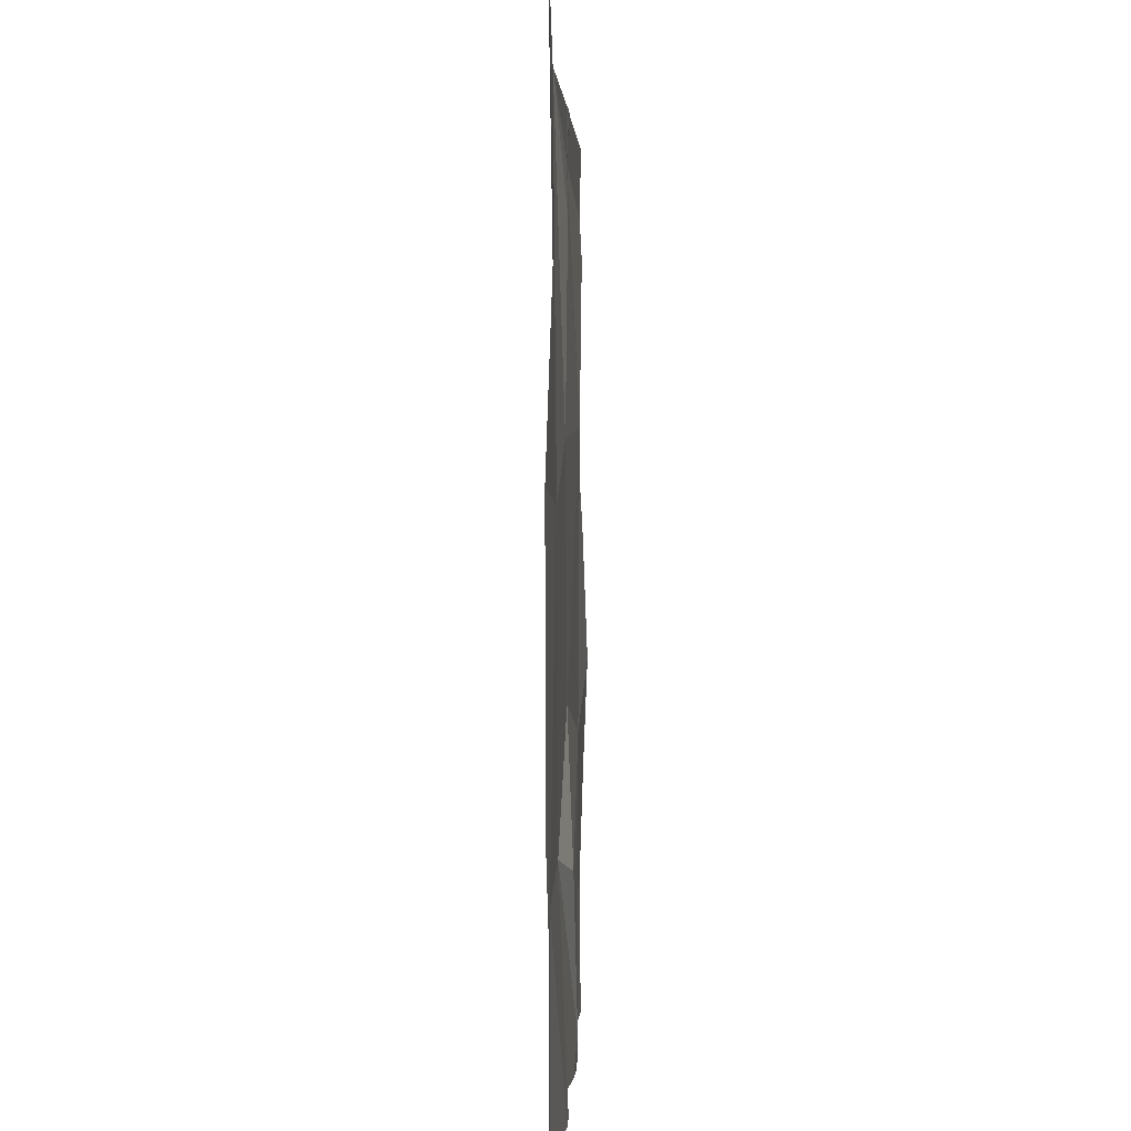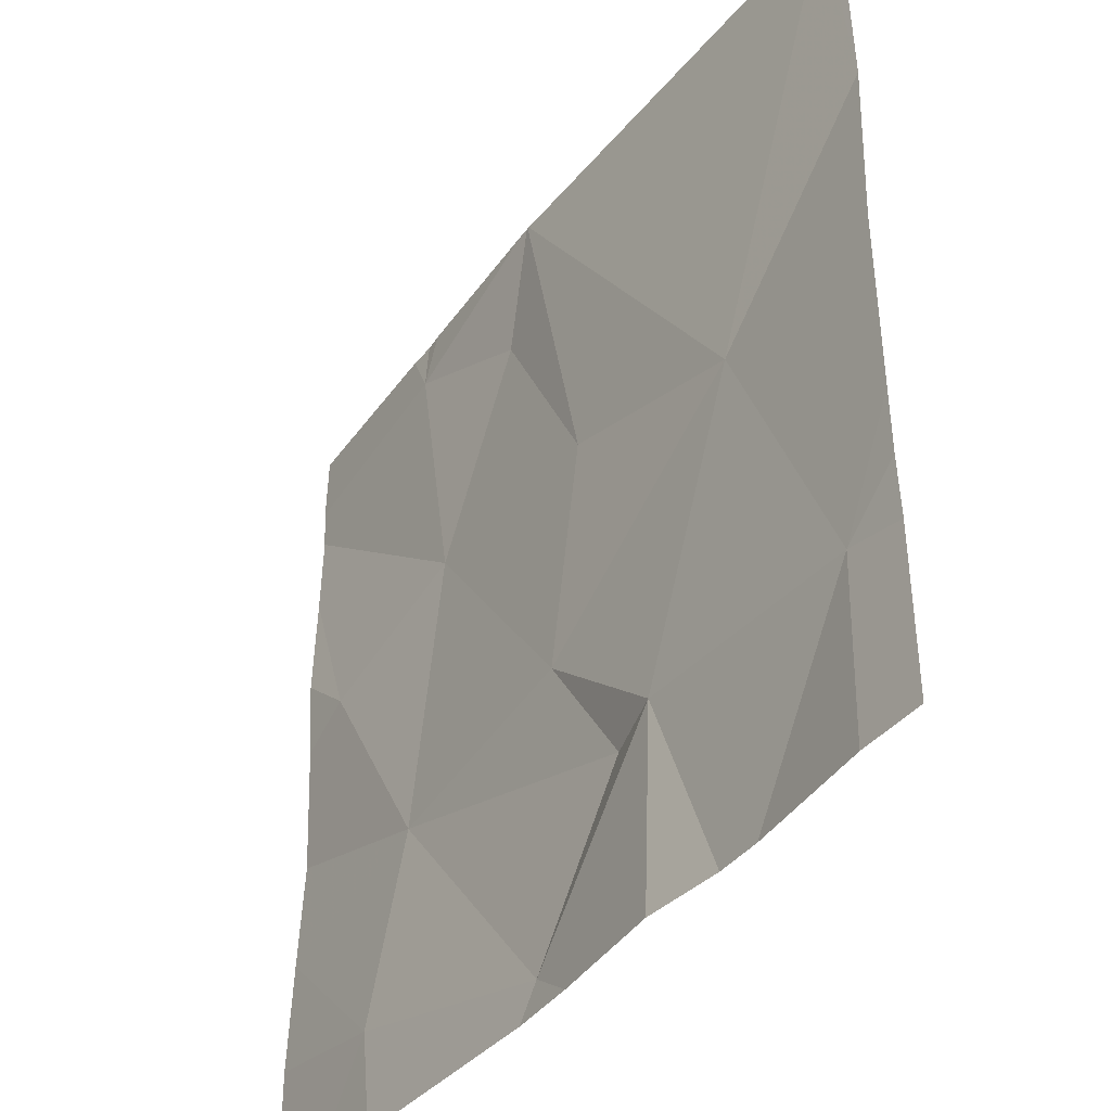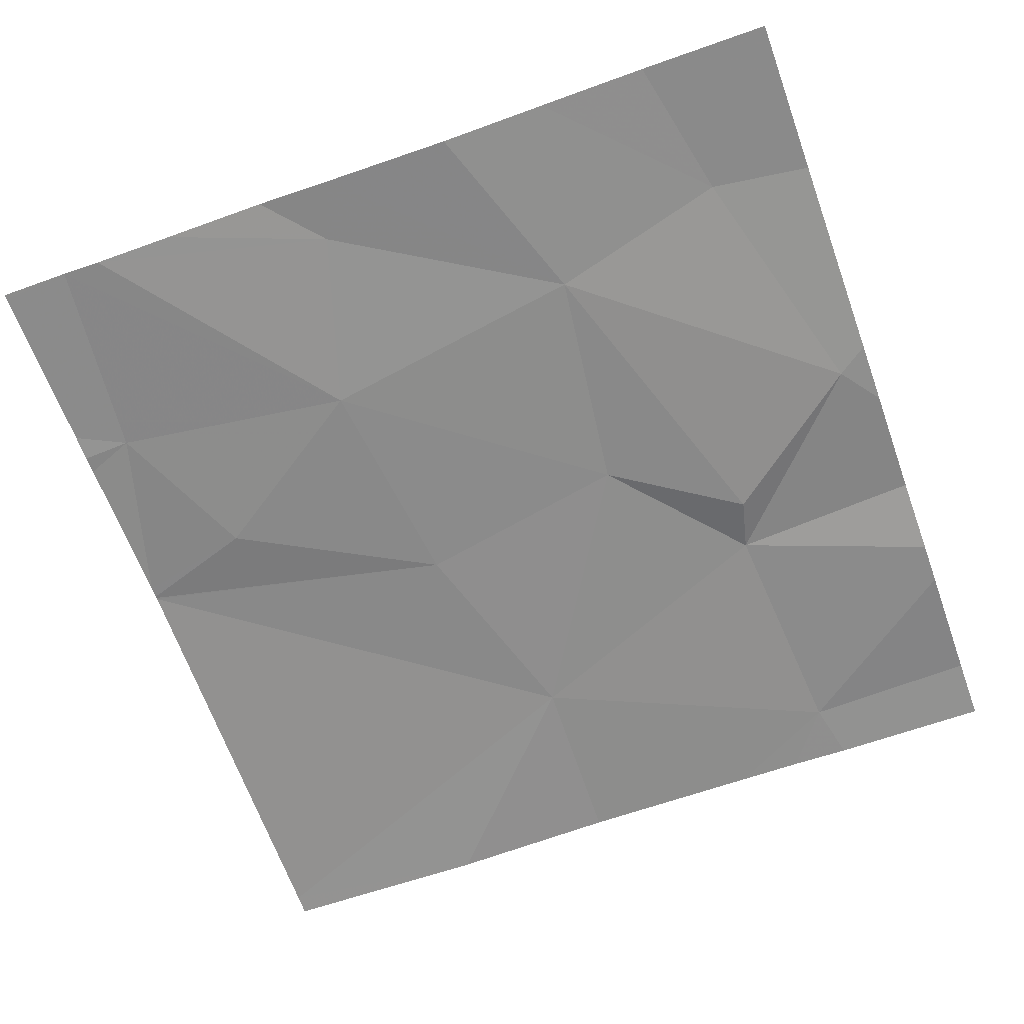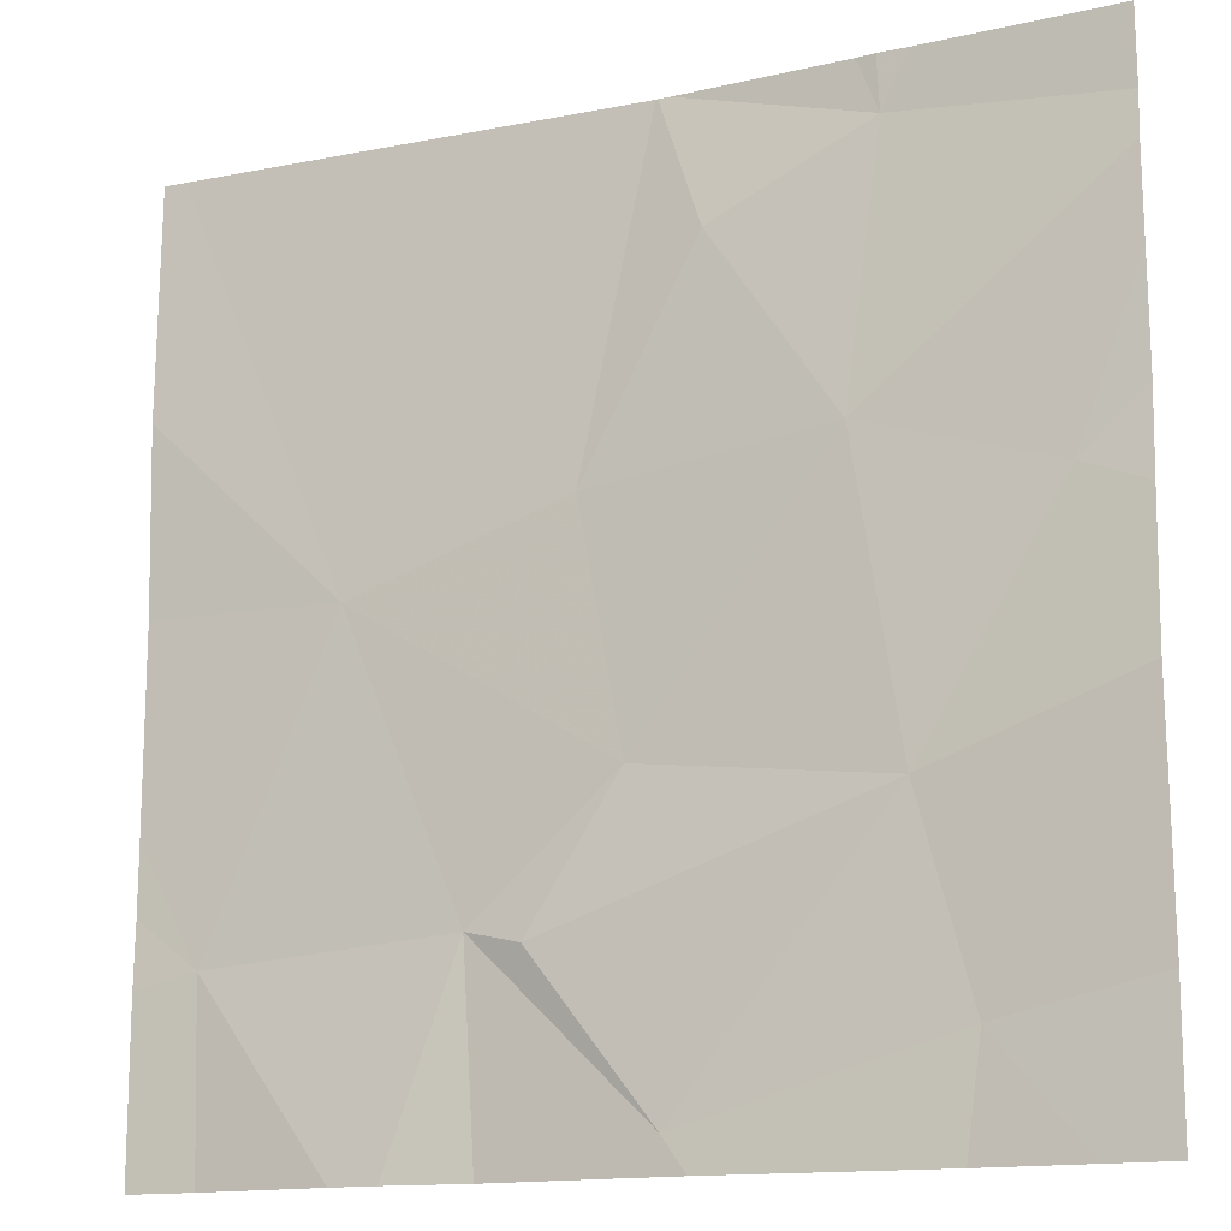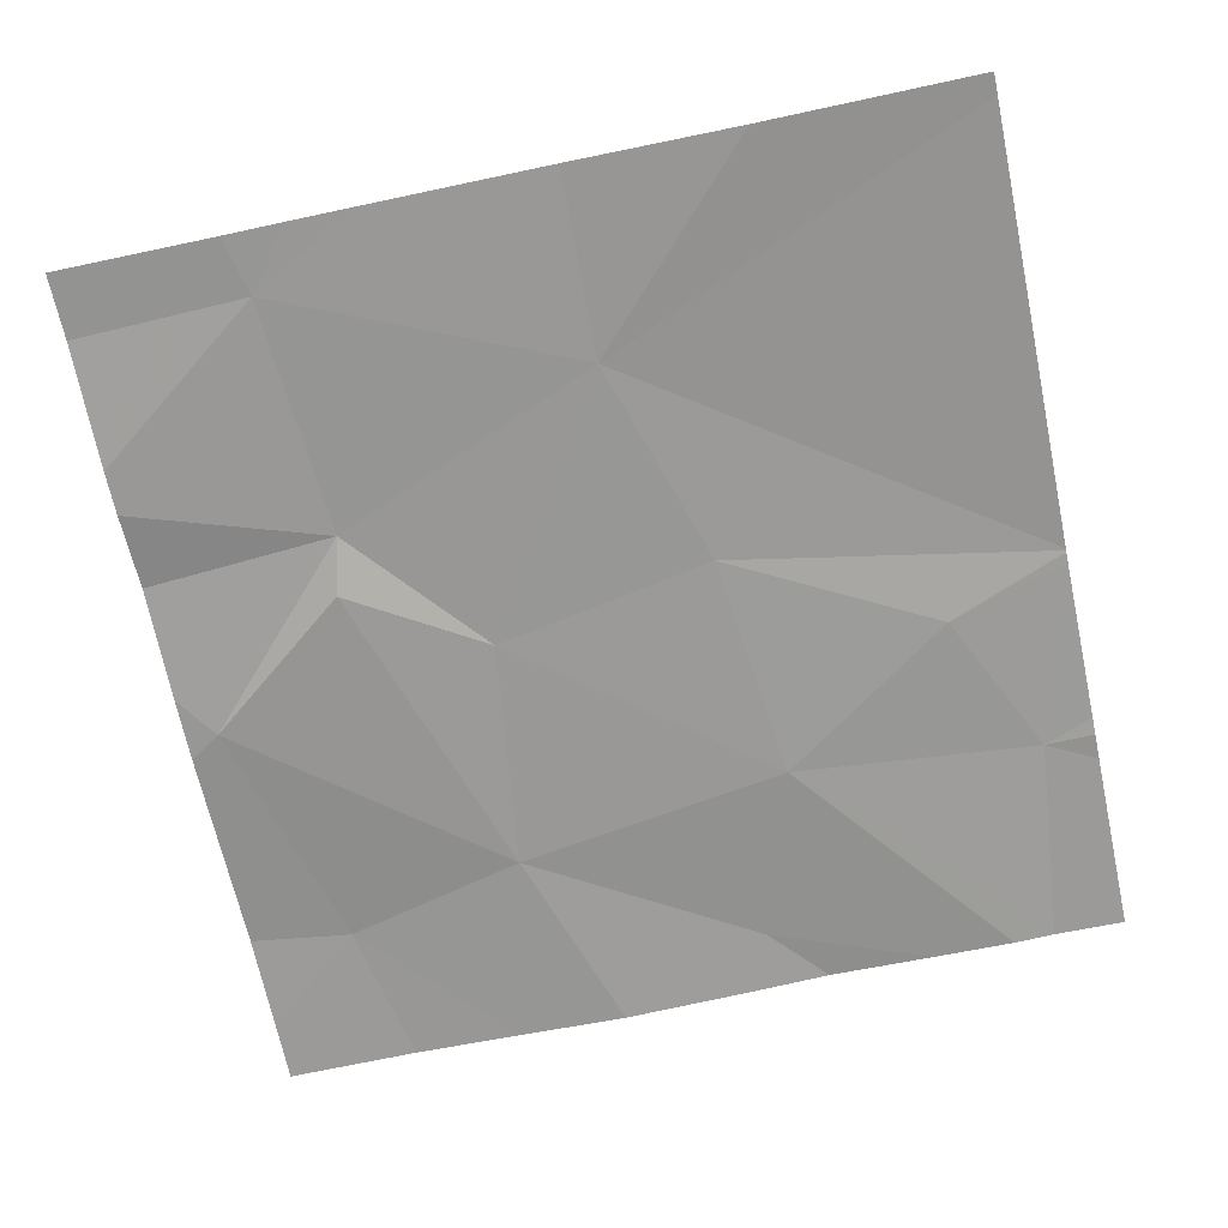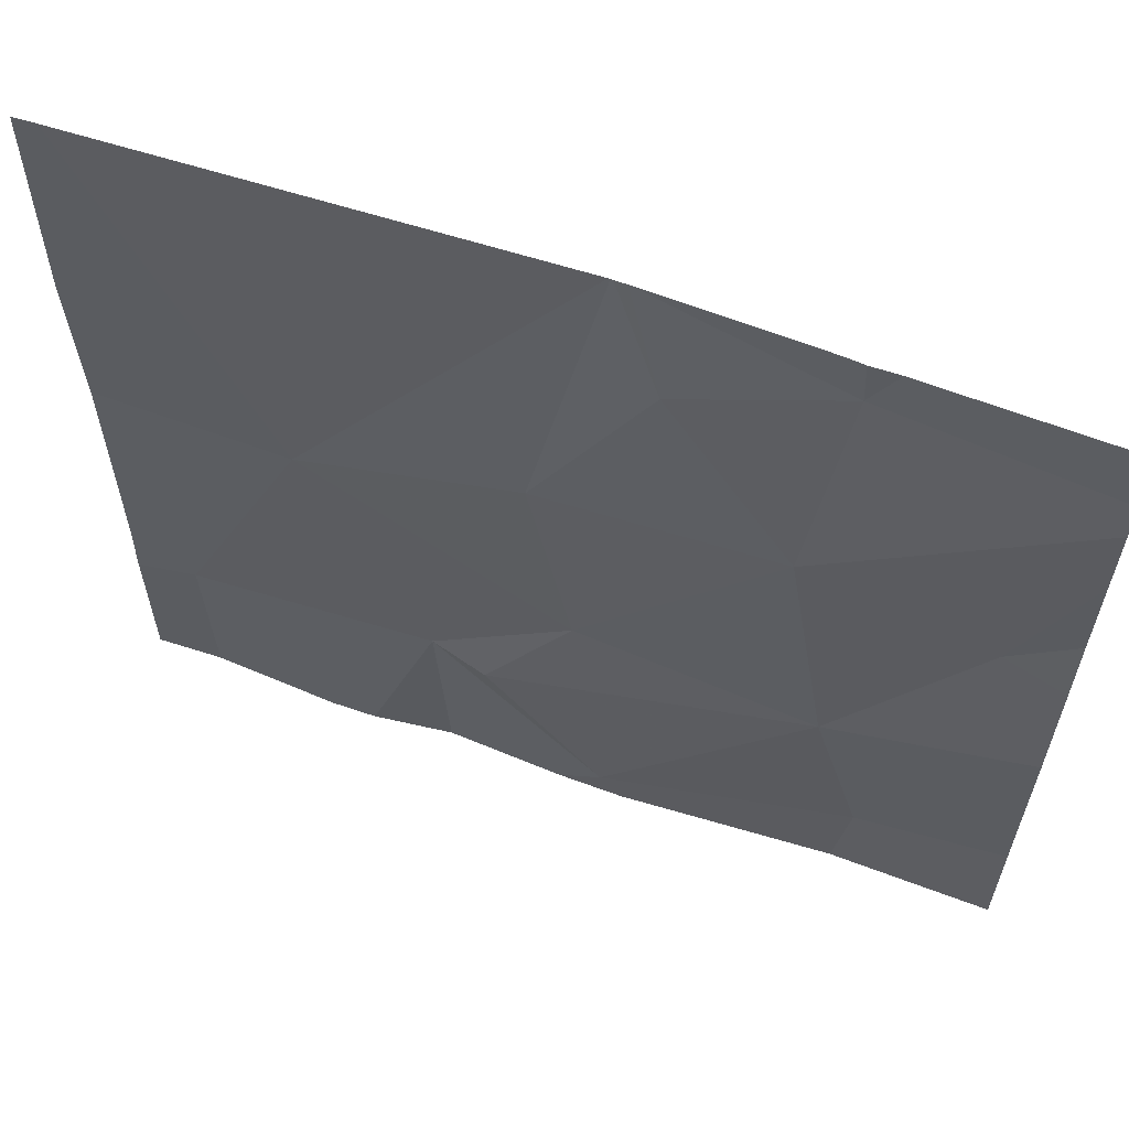
<metadata>
{"format":"obj","ext":"obj","renderer":"f3d","projection":"perspective","resolution":1024,"background":"white","views":[{"elev":-1.8,"azim":92.6,"up":"+Y"},{"elev":-40.4,"azim":56.8,"up":"+Y"},{"elev":-64.3,"azim":-70.2,"up":"+Z"},{"elev":-14.4,"azim":-154.3,"up":"+Y"},{"elev":-68.8,"azim":102.0,"up":"+Z"},{"elev":62.1,"azim":-159.6,"up":"+Y"}]}
</metadata>
<code>
v -63.57 232.8 494.1
v -63.35 232.5 494
v -63.55 233.4 494.1
v -63.22 232.7 494
v -63.31 232.8 494.1
v -63.27 233.1 494.1
v -63.04 232.5 494
v -63.04 233 494.1
v -62.9 232.5 494
v -63.52 233.1 494.1
v -63.18 232.5 494.1
v -62.9 232.7 494
v -63.09 232.5 494
v -63.3 232.5 494
v -63.55 233.4 494.1
v -63.16 232.7 494.1
v -62.85 233.4 494
v -63.34 233.4 494.1
v -63.62 232.6 494.1
v -63.39 233.3 494.1
v -63.34 233.4 494.1
v -62.83 232.8 494
v -62.83 233 494
v -62.83 233.2 494
v -63.72 233 494.1
v -63.78 233.3 494.1
v -63.78 233.3 494.1
v -63.78 232.6 494.1
v -63.78 232.7 494.1
v -63.35 233.4 494.1
v -63.78 233.2 494.1
v -63.78 233 494.1
v -63.78 232.9 494.1
v -63.34 233.4 494.1
v -63.78 233.1 494.1
v -62.83 232.7 494
v -62.83 232.6 494
v -63.53 233.4 494.1
v -63.37 232.5 494
v -63.61 232.5 494.1
v -63.71 232.5 494.1
v -63.78 232.5 494.1
v -62.87 232.5 494
v -62.83 232.5 494
v -63.58 233.4 494.1
v -63.78 233.4 494.1
v -63.78 233.4 494.1
v -62.83 233.4 494
v -62.89 233.4 494
f 4 1 2
f 1 19 2
f 45 3 15
f 5 6 10
f 1 4 5
f 8 6 5
f 14 2 39
f 1 5 10
f 23 12 22
f 16 12 8
f 17 8 24
f 10 20 3
f 21 20 34
f 11 2 14
f 34 6 18
f 39 19 40
f 4 16 5
f 20 6 34
f 30 20 21
f 6 8 18
f 16 4 2
f 8 5 16
f 7 16 13
f 10 6 20
f 10 3 26
f 13 16 11
f 37 12 9
f 25 10 27
f 1 25 32
f 29 1 33
f 1 10 25
f 11 16 2
f 36 12 37
f 26 3 45
f 27 10 26
f 22 12 36
f 28 19 29
f 7 12 16
f 18 8 49
f 29 19 1
f 41 28 42
f 24 8 23
f 31 25 27
f 23 8 12
f 30 3 20
f 32 25 35
f 33 1 32
f 17 24 48
f 9 12 7
f 35 25 31
f 39 2 19
f 40 19 41
f 41 19 28
f 15 3 38
f 38 3 30
f 43 37 9
f 44 37 43
f 46 26 45
f 47 26 46
f 49 8 17

</code>
